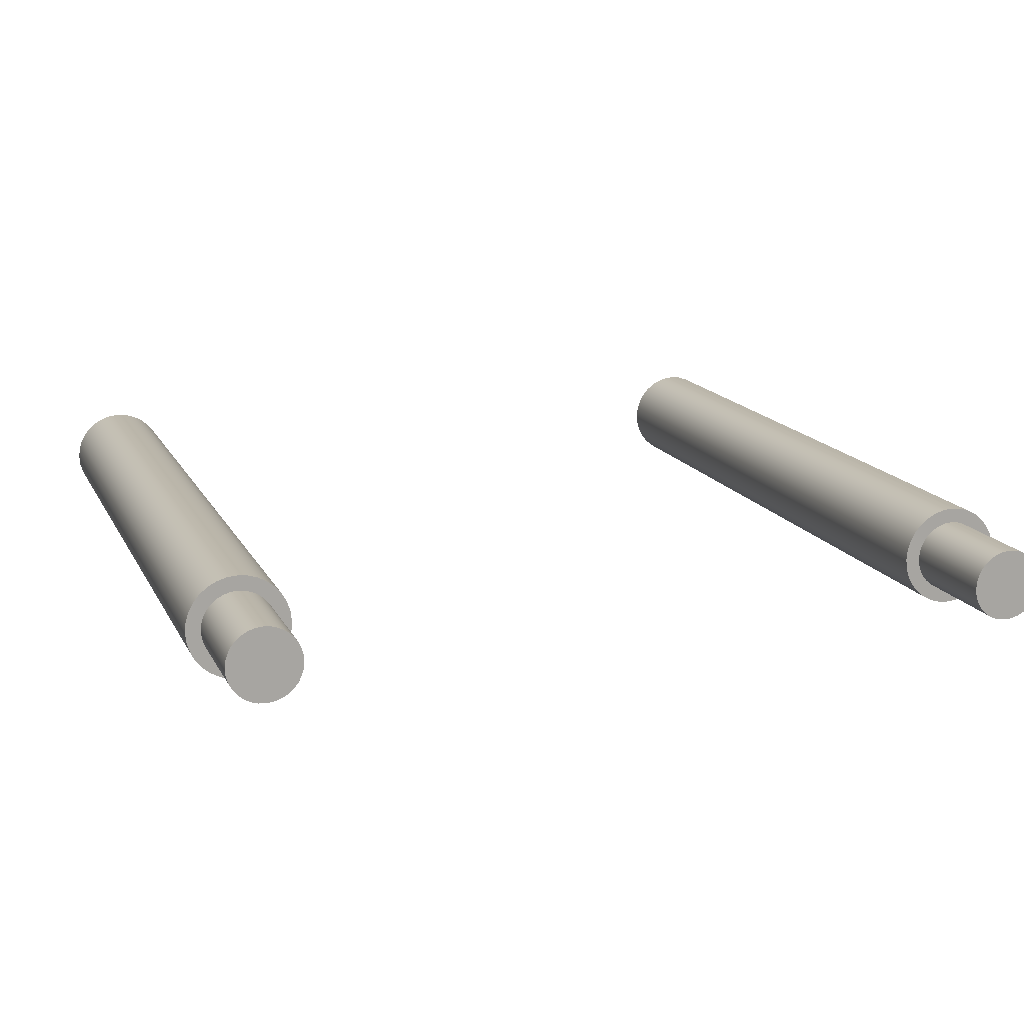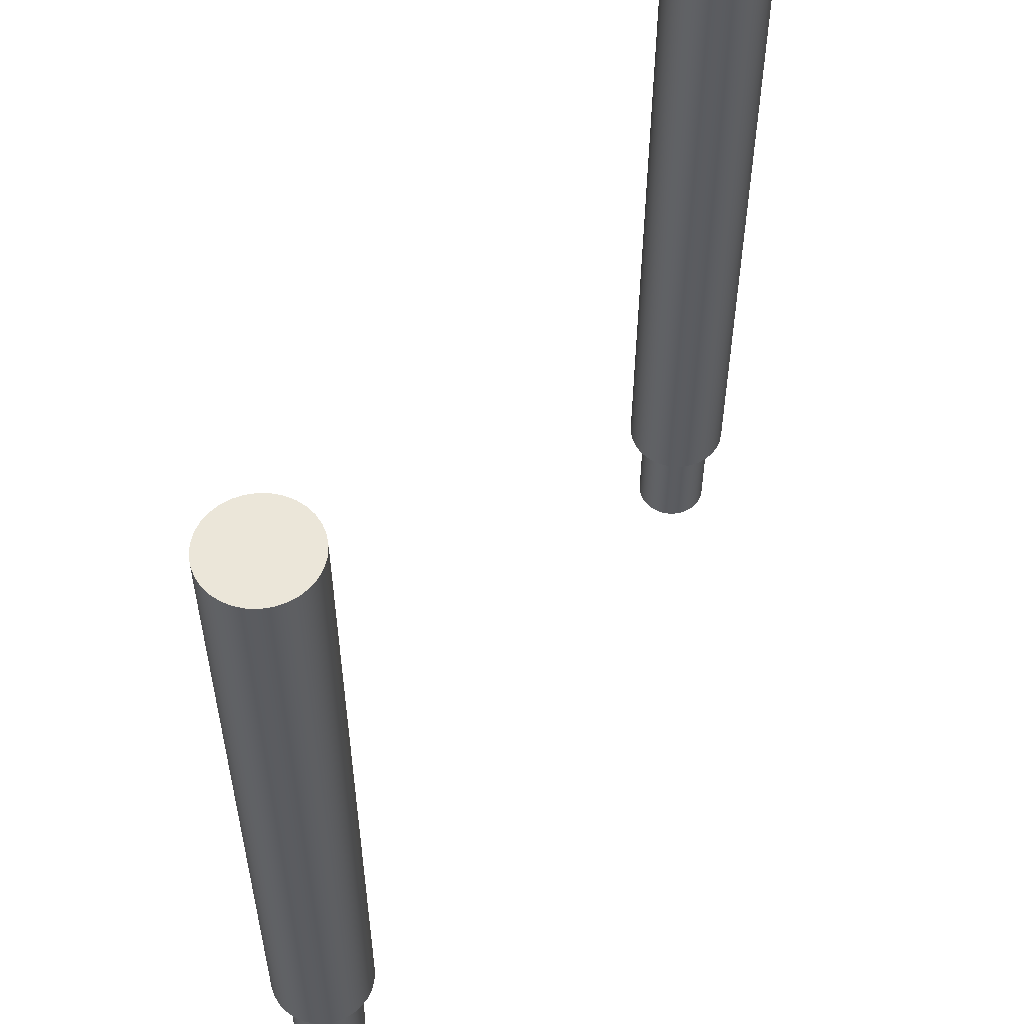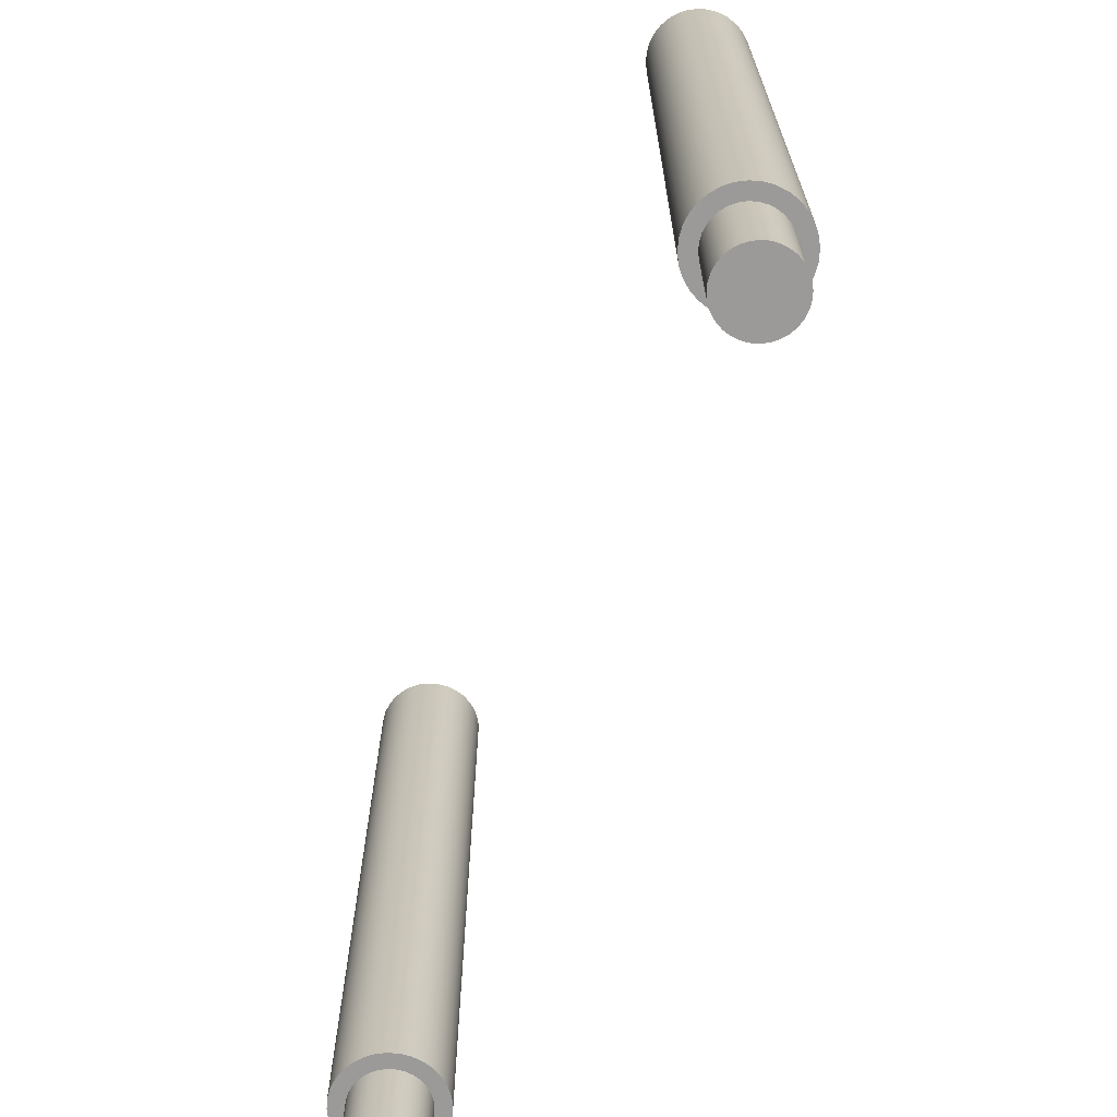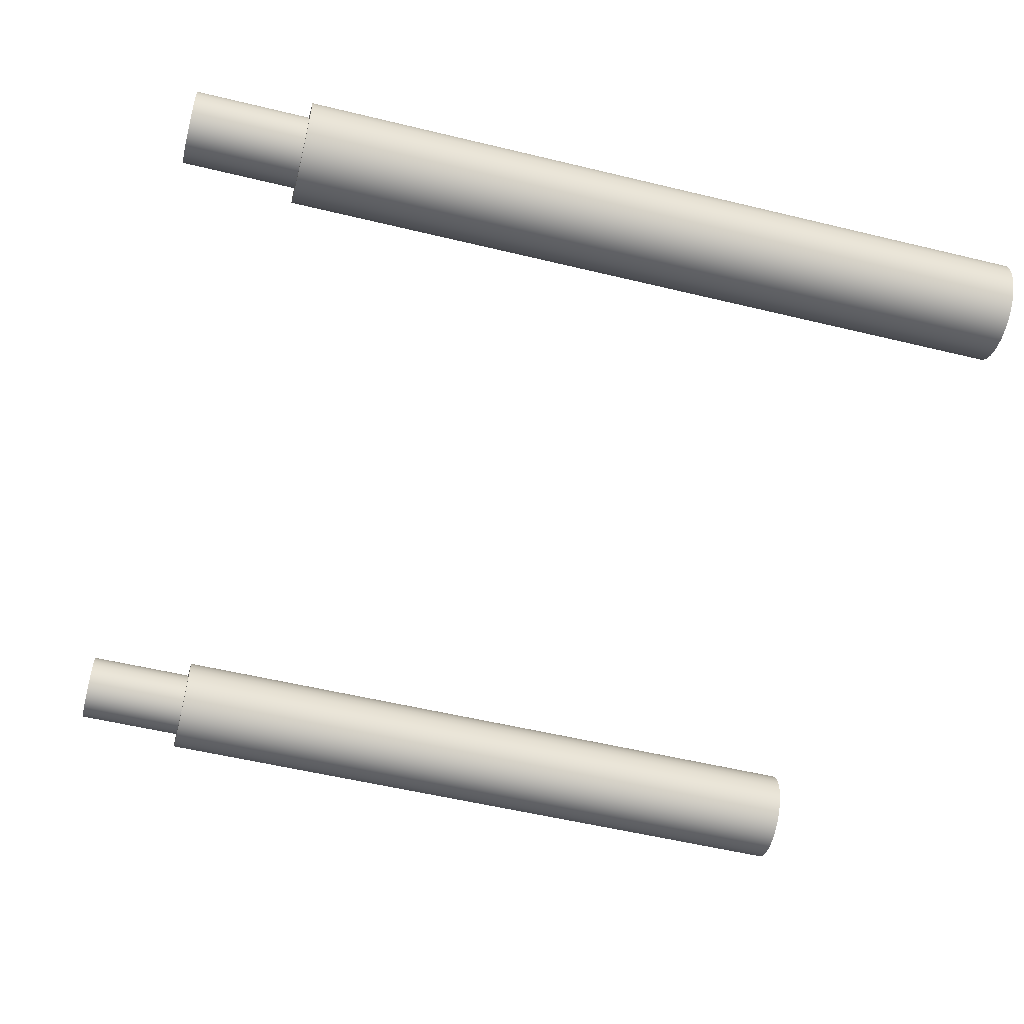
<metadata>
{"format":"obj","ext":"obj","renderer":"f3d","projection":"perspective","resolution":1024,"background":"white","views":[{"elev":14.9,"azim":161.2,"up":"+Y"},{"elev":55.4,"azim":-60.8,"up":"+Z"},{"elev":-69.4,"azim":69.0,"up":"+Z"},{"elev":-54.5,"azim":-104.4,"up":"+Y"}]}
</metadata>
<code>
o Fighter_Guns_Cylinder.008
v 0.3856 -0.03719 -0.2582
v 0.3856 -0.03719 -0.803
v 0.3929 -0.03647 -0.2582
v 0.3929 -0.03647 -0.803
v 0.3999 -0.03436 -0.2582
v 0.3999 -0.03436 -0.803
v 0.4063 -0.03092 -0.2582
v 0.4063 -0.03092 -0.803
v 0.4119 -0.02629 -0.2582
v 0.4119 -0.02629 -0.803
v 0.4166 -0.02066 -0.2582
v 0.4166 -0.02066 -0.803
v 0.42 -0.01423 -0.2582
v 0.42 -0.01423 -0.803
v 0.4221 -0.007255 -0.2582
v 0.4221 -0.007255 -0.803
v 0.4228 0 -0.2582
v 0.4228 -0 -0.803
v 0.4221 0.007255 -0.2582
v 0.4221 0.007255 -0.803
v 0.42 0.01423 -0.2582
v 0.42 0.01423 -0.803
v 0.4166 0.02066 -0.2582
v 0.4166 0.02066 -0.803
v 0.4119 0.02629 -0.2582
v 0.4119 0.02629 -0.803
v 0.4063 0.03092 -0.2582
v 0.4063 0.03092 -0.803
v 0.3999 0.03436 -0.2582
v 0.3999 0.03436 -0.803
v 0.3929 0.03647 -0.2582
v 0.3929 0.03647 -0.803
v 0.3856 0.03719 -0.2582
v 0.3856 0.03719 -0.803
v 0.3784 0.03647 -0.2582
v 0.3784 0.03647 -0.803
v 0.3714 0.03436 -0.2582
v 0.3714 0.03436 -0.803
v 0.365 0.03092 -0.2582
v 0.365 0.03092 -0.803
v 0.3593 0.02629 -0.2582
v 0.3593 0.02629 -0.803
v 0.3547 0.02066 -0.2582
v 0.3547 0.02066 -0.803
v 0.3513 0.01423 -0.2582
v 0.3513 0.01423 -0.803
v 0.3492 0.007255 -0.2582
v 0.3492 0.007255 -0.803
v 0.3484 0 -0.2582
v 0.3484 -0 -0.803
v 0.3492 -0.007255 -0.2582
v 0.3492 -0.007255 -0.803
v 0.3513 -0.01423 -0.2582
v 0.3513 -0.01423 -0.803
v 0.3547 -0.02066 -0.2582
v 0.3547 -0.02066 -0.803
v 0.3593 -0.02629 -0.2582
v 0.3593 -0.02629 -0.803
v 0.365 -0.03092 -0.2582
v 0.365 -0.03092 -0.803
v 0.3714 -0.03436 -0.2582
v 0.3714 -0.03436 -0.803
v 0.3784 -0.03647 -0.2582
v 0.3784 -0.03647 -0.803
v -0.3951 -0.03719 -0.2582
v -0.3951 -0.03719 -0.803
v -0.3878 -0.03647 -0.2582
v -0.3878 -0.03647 -0.803
v -0.3808 -0.03436 -0.2582
v -0.3808 -0.03436 -0.803
v -0.3744 -0.03092 -0.2582
v -0.3744 -0.03092 -0.803
v -0.3688 -0.02629 -0.2582
v -0.3688 -0.02629 -0.803
v -0.3641 -0.02066 -0.2582
v -0.3641 -0.02066 -0.803
v -0.3607 -0.01423 -0.2582
v -0.3607 -0.01423 -0.803
v -0.3586 -0.007255 -0.2582
v -0.3586 -0.007255 -0.803
v -0.3579 0 -0.2582
v -0.3579 -0 -0.803
v -0.3586 0.007255 -0.2582
v -0.3586 0.007255 -0.803
v -0.3607 0.01423 -0.2582
v -0.3607 0.01423 -0.803
v -0.3641 0.02066 -0.2582
v -0.3641 0.02066 -0.803
v -0.3688 0.02629 -0.2582
v -0.3688 0.02629 -0.803
v -0.3744 0.03092 -0.2582
v -0.3744 0.03092 -0.803
v -0.3808 0.03436 -0.2582
v -0.3808 0.03436 -0.803
v -0.3878 0.03647 -0.2582
v -0.3878 0.03647 -0.803
v -0.3951 0.03719 -0.2582
v -0.3951 0.03719 -0.803
v -0.4023 0.03647 -0.2582
v -0.4023 0.03647 -0.803
v -0.4093 0.03436 -0.2582
v -0.4093 0.03436 -0.803
v -0.4157 0.03092 -0.2582
v -0.4157 0.03092 -0.803
v -0.4214 0.02629 -0.2582
v -0.4214 0.02629 -0.803
v -0.426 0.02066 -0.2582
v -0.426 0.02066 -0.803
v -0.4294 0.01423 -0.2582
v -0.4294 0.01423 -0.803
v -0.4315 0.007255 -0.2582
v -0.4315 0.007255 -0.803
v -0.4322 0 -0.2582
v -0.4322 -0 -0.803
v -0.4315 -0.007255 -0.2582
v -0.4315 -0.007255 -0.803
v -0.4294 -0.01423 -0.2582
v -0.4294 -0.01423 -0.803
v -0.426 -0.02066 -0.2582
v -0.426 -0.02066 -0.803
v -0.4214 -0.02629 -0.2582
v -0.4214 -0.02629 -0.803
v -0.4157 -0.03092 -0.2582
v -0.4157 -0.03092 -0.803
v -0.4093 -0.03436 -0.2582
v -0.4093 -0.03436 -0.803
v -0.4023 -0.03647 -0.2582
v -0.4023 -0.03647 -0.803
v -0.3951 -0.05255 0.08415
v -0.3951 -0.05255 -0.6857
v -0.3848 -0.05154 0.08415
v -0.3848 -0.05154 -0.6857
v -0.3749 -0.04855 0.08415
v -0.3749 -0.04855 -0.6857
v -0.3659 -0.04369 0.08415
v -0.3659 -0.04369 -0.6857
v -0.3579 -0.03716 0.08415
v -0.3579 -0.03716 -0.6857
v -0.3514 -0.02919 0.08415
v -0.3514 -0.02919 -0.6857
v -0.3465 -0.02011 0.08415
v -0.3465 -0.02011 -0.6857
v -0.3435 -0.01025 0.08415
v -0.3435 -0.01025 -0.6857
v -0.3425 0 0.08415
v -0.3425 -0 -0.6857
v -0.3435 0.01025 0.08415
v -0.3435 0.01025 -0.6857
v -0.3465 0.02011 0.08415
v -0.3465 0.02011 -0.6857
v -0.3514 0.02919 0.08415
v -0.3514 0.02919 -0.6857
v -0.3579 0.03716 0.08415
v -0.3579 0.03716 -0.6857
v -0.3659 0.04369 0.08415
v -0.3659 0.04369 -0.6857
v -0.3749 0.04855 0.08415
v -0.3749 0.04855 -0.6857
v -0.3848 0.05154 0.08415
v -0.3848 0.05154 -0.6857
v -0.3951 0.05255 0.08415
v -0.3951 0.05255 -0.6857
v -0.4053 0.05154 0.08415
v -0.4053 0.05154 -0.6857
v -0.4152 0.04855 0.08415
v -0.4152 0.04855 -0.6857
v -0.4243 0.04369 0.08415
v -0.4243 0.04369 -0.6857
v -0.4322 0.03716 0.08415
v -0.4322 0.03716 -0.6857
v -0.4388 0.02919 0.08415
v -0.4388 0.02919 -0.6857
v -0.4436 0.02011 0.08415
v -0.4436 0.02011 -0.6857
v -0.4466 0.01025 0.08415
v -0.4466 0.01025 -0.6857
v -0.4476 0 0.08415
v -0.4476 -0 -0.6857
v -0.4466 -0.01025 0.08415
v -0.4466 -0.01025 -0.6857
v -0.4436 -0.02011 0.08415
v -0.4436 -0.02011 -0.6857
v -0.4388 -0.02919 0.08415
v -0.4388 -0.02919 -0.6857
v -0.4322 -0.03716 0.08415
v -0.4322 -0.03716 -0.6857
v -0.4243 -0.04369 0.08415
v -0.4243 -0.04369 -0.6857
v -0.4152 -0.04855 0.08415
v -0.4152 -0.04855 -0.6857
v -0.4053 -0.05154 0.08415
v -0.4053 -0.05154 -0.6857
v 0.3856 -0.05255 0.08415
v 0.3856 -0.05255 -0.6857
v 0.3959 -0.05154 0.08415
v 0.3959 -0.05154 -0.6857
v 0.4057 -0.04855 0.08415
v 0.4057 -0.04855 -0.6857
v 0.4148 -0.04369 0.08415
v 0.4148 -0.04369 -0.6857
v 0.4228 -0.03716 0.08415
v 0.4228 -0.03716 -0.6857
v 0.4293 -0.02919 0.08415
v 0.4293 -0.02919 -0.6857
v 0.4342 -0.02011 0.08415
v 0.4342 -0.02011 -0.6857
v 0.4372 -0.01025 0.08415
v 0.4372 -0.01025 -0.6857
v 0.4382 0 0.08415
v 0.4382 -0 -0.6857
v 0.4372 0.01025 0.08415
v 0.4372 0.01025 -0.6857
v 0.4342 0.02011 0.08415
v 0.4342 0.02011 -0.6857
v 0.4293 0.02919 0.08415
v 0.4293 0.02919 -0.6857
v 0.4228 0.03716 0.08415
v 0.4228 0.03716 -0.6857
v 0.4148 0.04369 0.08415
v 0.4148 0.04369 -0.6857
v 0.4057 0.04855 0.08415
v 0.4057 0.04855 -0.6857
v 0.3959 0.05154 0.08415
v 0.3959 0.05154 -0.6857
v 0.3856 0.05255 0.08415
v 0.3856 0.05255 -0.6857
v 0.3754 0.05154 0.08415
v 0.3754 0.05154 -0.6857
v 0.3655 0.04855 0.08415
v 0.3655 0.04855 -0.6857
v 0.3564 0.04369 0.08415
v 0.3564 0.04369 -0.6857
v 0.3485 0.03716 0.08415
v 0.3485 0.03716 -0.6857
v 0.3419 0.02919 0.08415
v 0.3419 0.02919 -0.6857
v 0.3371 0.02011 0.08415
v 0.3371 0.02011 -0.6857
v 0.3341 0.01025 0.08415
v 0.3341 0.01025 -0.6857
v 0.3331 0 0.08415
v 0.3331 -0 -0.6857
v 0.3341 -0.01025 0.08415
v 0.3341 -0.01025 -0.6857
v 0.3371 -0.02011 0.08415
v 0.3371 -0.02011 -0.6857
v 0.3419 -0.02919 0.08415
v 0.3419 -0.02919 -0.6857
v 0.3485 -0.03716 0.08415
v 0.3485 -0.03716 -0.6857
v 0.3564 -0.04369 0.08415
v 0.3564 -0.04369 -0.6857
v 0.3655 -0.04855 0.08415
v 0.3655 -0.04855 -0.6857
v 0.3754 -0.05154 0.08415
v 0.3754 -0.05154 -0.6857
f 2 3 1
f 4 5 3
f 6 7 5
f 8 9 7
f 10 11 9
f 12 13 11
f 14 15 13
f 16 17 15
f 18 19 17
f 20 21 19
f 22 23 21
f 24 25 23
f 26 27 25
f 28 29 27
f 30 31 29
f 32 33 31
f 34 35 33
f 36 37 35
f 38 39 37
f 40 41 39
f 42 43 41
f 44 45 43
f 46 47 45
f 48 49 47
f 50 51 49
f 52 53 51
f 54 55 53
f 56 57 55
f 58 59 57
f 60 61 59
f 54 38 22
f 62 63 61
f 64 1 63
f 55 63 31
f 66 67 65
f 68 69 67
f 70 71 69
f 72 73 71
f 74 75 73
f 76 77 75
f 78 79 77
f 80 81 79
f 82 83 81
f 84 85 83
f 86 87 85
f 88 89 87
f 90 91 89
f 92 93 91
f 94 95 93
f 96 97 95
f 98 99 97
f 100 101 99
f 102 103 101
f 104 105 103
f 106 107 105
f 108 109 107
f 110 111 109
f 112 113 111
f 114 115 113
f 116 117 115
f 118 119 117
f 120 121 119
f 122 123 121
f 124 125 123
f 94 86 70
f 126 127 125
f 128 65 127
f 79 95 111
f 130 131 129
f 132 133 131
f 134 135 133
f 136 137 135
f 138 139 137
f 140 141 139
f 142 143 141
f 144 145 143
f 146 147 145
f 148 149 147
f 150 151 149
f 152 153 151
f 154 155 153
f 156 157 155
f 158 159 157
f 160 161 159
f 162 163 161
f 164 165 163
f 166 167 165
f 168 169 167
f 170 171 169
f 172 173 171
f 174 175 173
f 176 177 175
f 178 179 177
f 180 181 179
f 182 183 181
f 184 185 183
f 186 187 185
f 188 189 187
f 166 150 134
f 190 191 189
f 192 129 191
f 143 159 175
f 194 195 193
f 196 197 195
f 198 199 197
f 200 201 199
f 202 203 201
f 204 205 203
f 206 207 205
f 208 209 207
f 210 211 209
f 212 213 211
f 214 215 213
f 216 217 215
f 218 219 217
f 220 221 219
f 222 223 221
f 224 225 223
f 226 227 225
f 228 229 227
f 230 231 229
f 232 233 231
f 234 235 233
f 236 237 235
f 238 239 237
f 240 241 239
f 242 243 241
f 244 245 243
f 246 247 245
f 248 249 247
f 250 251 249
f 252 253 251
f 206 198 230
f 254 255 253
f 256 193 255
f 247 255 223
f 2 4 3
f 4 6 5
f 6 8 7
f 8 10 9
f 10 12 11
f 12 14 13
f 14 16 15
f 16 18 17
f 18 20 19
f 20 22 21
f 22 24 23
f 24 26 25
f 26 28 27
f 28 30 29
f 30 32 31
f 32 34 33
f 34 36 35
f 36 38 37
f 38 40 39
f 40 42 41
f 42 44 43
f 44 46 45
f 46 48 47
f 48 50 49
f 50 52 51
f 52 54 53
f 54 56 55
f 56 58 57
f 58 60 59
f 60 62 61
f 6 4 2
f 2 64 6
f 64 62 6
f 62 60 58
f 58 56 54
f 54 52 50
f 50 48 46
f 46 44 42
f 42 40 38
f 38 36 30
f 36 34 30
f 34 32 30
f 30 28 26
f 26 24 22
f 22 20 18
f 18 16 14
f 14 12 10
f 10 8 6
f 62 58 6
f 58 54 6
f 54 50 46
f 46 42 54
f 42 38 54
f 30 26 38
f 26 22 38
f 22 18 14
f 14 10 22
f 10 6 22
f 6 54 22
f 62 64 63
f 64 2 1
f 63 1 3
f 3 5 7
f 7 9 11
f 11 13 15
f 15 17 23
f 17 19 23
f 19 21 23
f 23 25 31
f 25 27 31
f 27 29 31
f 31 33 35
f 35 37 39
f 39 41 47
f 41 43 47
f 43 45 47
f 47 49 55
f 49 51 55
f 51 53 55
f 55 57 63
f 57 59 63
f 59 61 63
f 63 3 7
f 7 11 63
f 11 15 63
f 31 35 47
f 35 39 47
f 15 23 63
f 23 31 63
f 47 55 31
f 66 68 67
f 68 70 69
f 70 72 71
f 72 74 73
f 74 76 75
f 76 78 77
f 78 80 79
f 80 82 81
f 82 84 83
f 84 86 85
f 86 88 87
f 88 90 89
f 90 92 91
f 92 94 93
f 94 96 95
f 96 98 97
f 98 100 99
f 100 102 101
f 102 104 103
f 104 106 105
f 106 108 107
f 108 110 109
f 110 112 111
f 112 114 113
f 114 116 115
f 116 118 117
f 118 120 119
f 120 122 121
f 122 124 123
f 124 126 125
f 70 68 66
f 66 128 126
f 126 124 118
f 124 122 118
f 122 120 118
f 118 116 114
f 114 112 110
f 110 108 106
f 106 104 110
f 104 102 110
f 102 100 98
f 98 96 94
f 94 92 86
f 92 90 86
f 90 88 86
f 86 84 82
f 82 80 78
f 78 76 74
f 74 72 78
f 72 70 78
f 70 66 126
f 118 114 102
f 114 110 102
f 102 98 94
f 86 82 70
f 82 78 70
f 70 126 102
f 126 118 102
f 102 94 70
f 126 128 127
f 128 66 65
f 127 65 67
f 67 69 127
f 69 71 127
f 71 73 75
f 75 77 71
f 77 79 71
f 79 81 83
f 83 85 87
f 87 89 91
f 91 93 87
f 93 95 87
f 95 97 99
f 99 101 95
f 101 103 95
f 103 105 107
f 107 109 103
f 109 111 103
f 111 113 115
f 115 117 119
f 119 121 123
f 123 125 119
f 125 127 119
f 79 83 95
f 83 87 95
f 111 115 127
f 115 119 127
f 127 71 79
f 95 103 111
f 127 79 111
f 130 132 131
f 132 134 133
f 134 136 135
f 136 138 137
f 138 140 139
f 140 142 141
f 142 144 143
f 144 146 145
f 146 148 147
f 148 150 149
f 150 152 151
f 152 154 153
f 154 156 155
f 156 158 157
f 158 160 159
f 160 162 161
f 162 164 163
f 164 166 165
f 166 168 167
f 168 170 169
f 170 172 171
f 172 174 173
f 174 176 175
f 176 178 177
f 178 180 179
f 180 182 181
f 182 184 183
f 184 186 185
f 186 188 187
f 188 190 189
f 134 132 130
f 130 192 134
f 192 190 134
f 190 188 186
f 186 184 182
f 182 180 178
f 178 176 174
f 174 172 170
f 170 168 166
f 166 164 162
f 162 160 158
f 158 156 154
f 154 152 150
f 150 148 146
f 146 144 142
f 142 140 138
f 138 136 134
f 190 186 182
f 182 178 166
f 178 174 166
f 174 170 166
f 166 162 150
f 162 158 150
f 158 154 150
f 150 146 134
f 146 142 134
f 142 138 134
f 134 190 166
f 190 182 166
f 190 192 191
f 192 130 129
f 191 129 131
f 131 133 135
f 135 137 143
f 137 139 143
f 139 141 143
f 143 145 147
f 147 149 151
f 151 153 159
f 153 155 159
f 155 157 159
f 159 161 163
f 163 165 167
f 167 169 175
f 169 171 175
f 171 173 175
f 175 177 179
f 179 181 183
f 183 185 191
f 185 187 191
f 187 189 191
f 191 131 143
f 131 135 143
f 143 147 159
f 147 151 159
f 159 163 175
f 163 167 175
f 175 179 191
f 179 183 191
f 191 143 175
f 194 196 195
f 196 198 197
f 198 200 199
f 200 202 201
f 202 204 203
f 204 206 205
f 206 208 207
f 208 210 209
f 210 212 211
f 212 214 213
f 214 216 215
f 216 218 217
f 218 220 219
f 220 222 221
f 222 224 223
f 224 226 225
f 226 228 227
f 228 230 229
f 230 232 231
f 232 234 233
f 234 236 235
f 236 238 237
f 238 240 239
f 240 242 241
f 242 244 243
f 244 246 245
f 246 248 247
f 248 250 249
f 250 252 251
f 252 254 253
f 198 196 254
f 196 194 254
f 194 256 254
f 254 252 250
f 250 248 254
f 248 246 254
f 246 244 242
f 242 240 238
f 238 236 230
f 236 234 230
f 234 232 230
f 230 228 222
f 228 226 222
f 226 224 222
f 222 220 218
f 218 216 222
f 216 214 222
f 214 212 210
f 210 208 206
f 206 204 198
f 204 202 198
f 202 200 198
f 246 242 238
f 214 210 206
f 198 254 246
f 246 238 198
f 238 230 198
f 230 222 214
f 214 206 230
f 254 256 255
f 256 194 193
f 255 193 195
f 195 197 199
f 199 201 203
f 203 205 207
f 207 209 215
f 209 211 215
f 211 213 215
f 215 217 219
f 219 221 215
f 221 223 215
f 223 225 227
f 227 229 231
f 231 233 235
f 235 237 239
f 239 241 247
f 241 243 247
f 243 245 247
f 247 249 251
f 251 253 255
f 255 195 199
f 199 203 255
f 203 207 255
f 223 227 231
f 231 235 223
f 235 239 223
f 247 251 255
f 207 215 255
f 215 223 255
f 239 247 223

</code>
